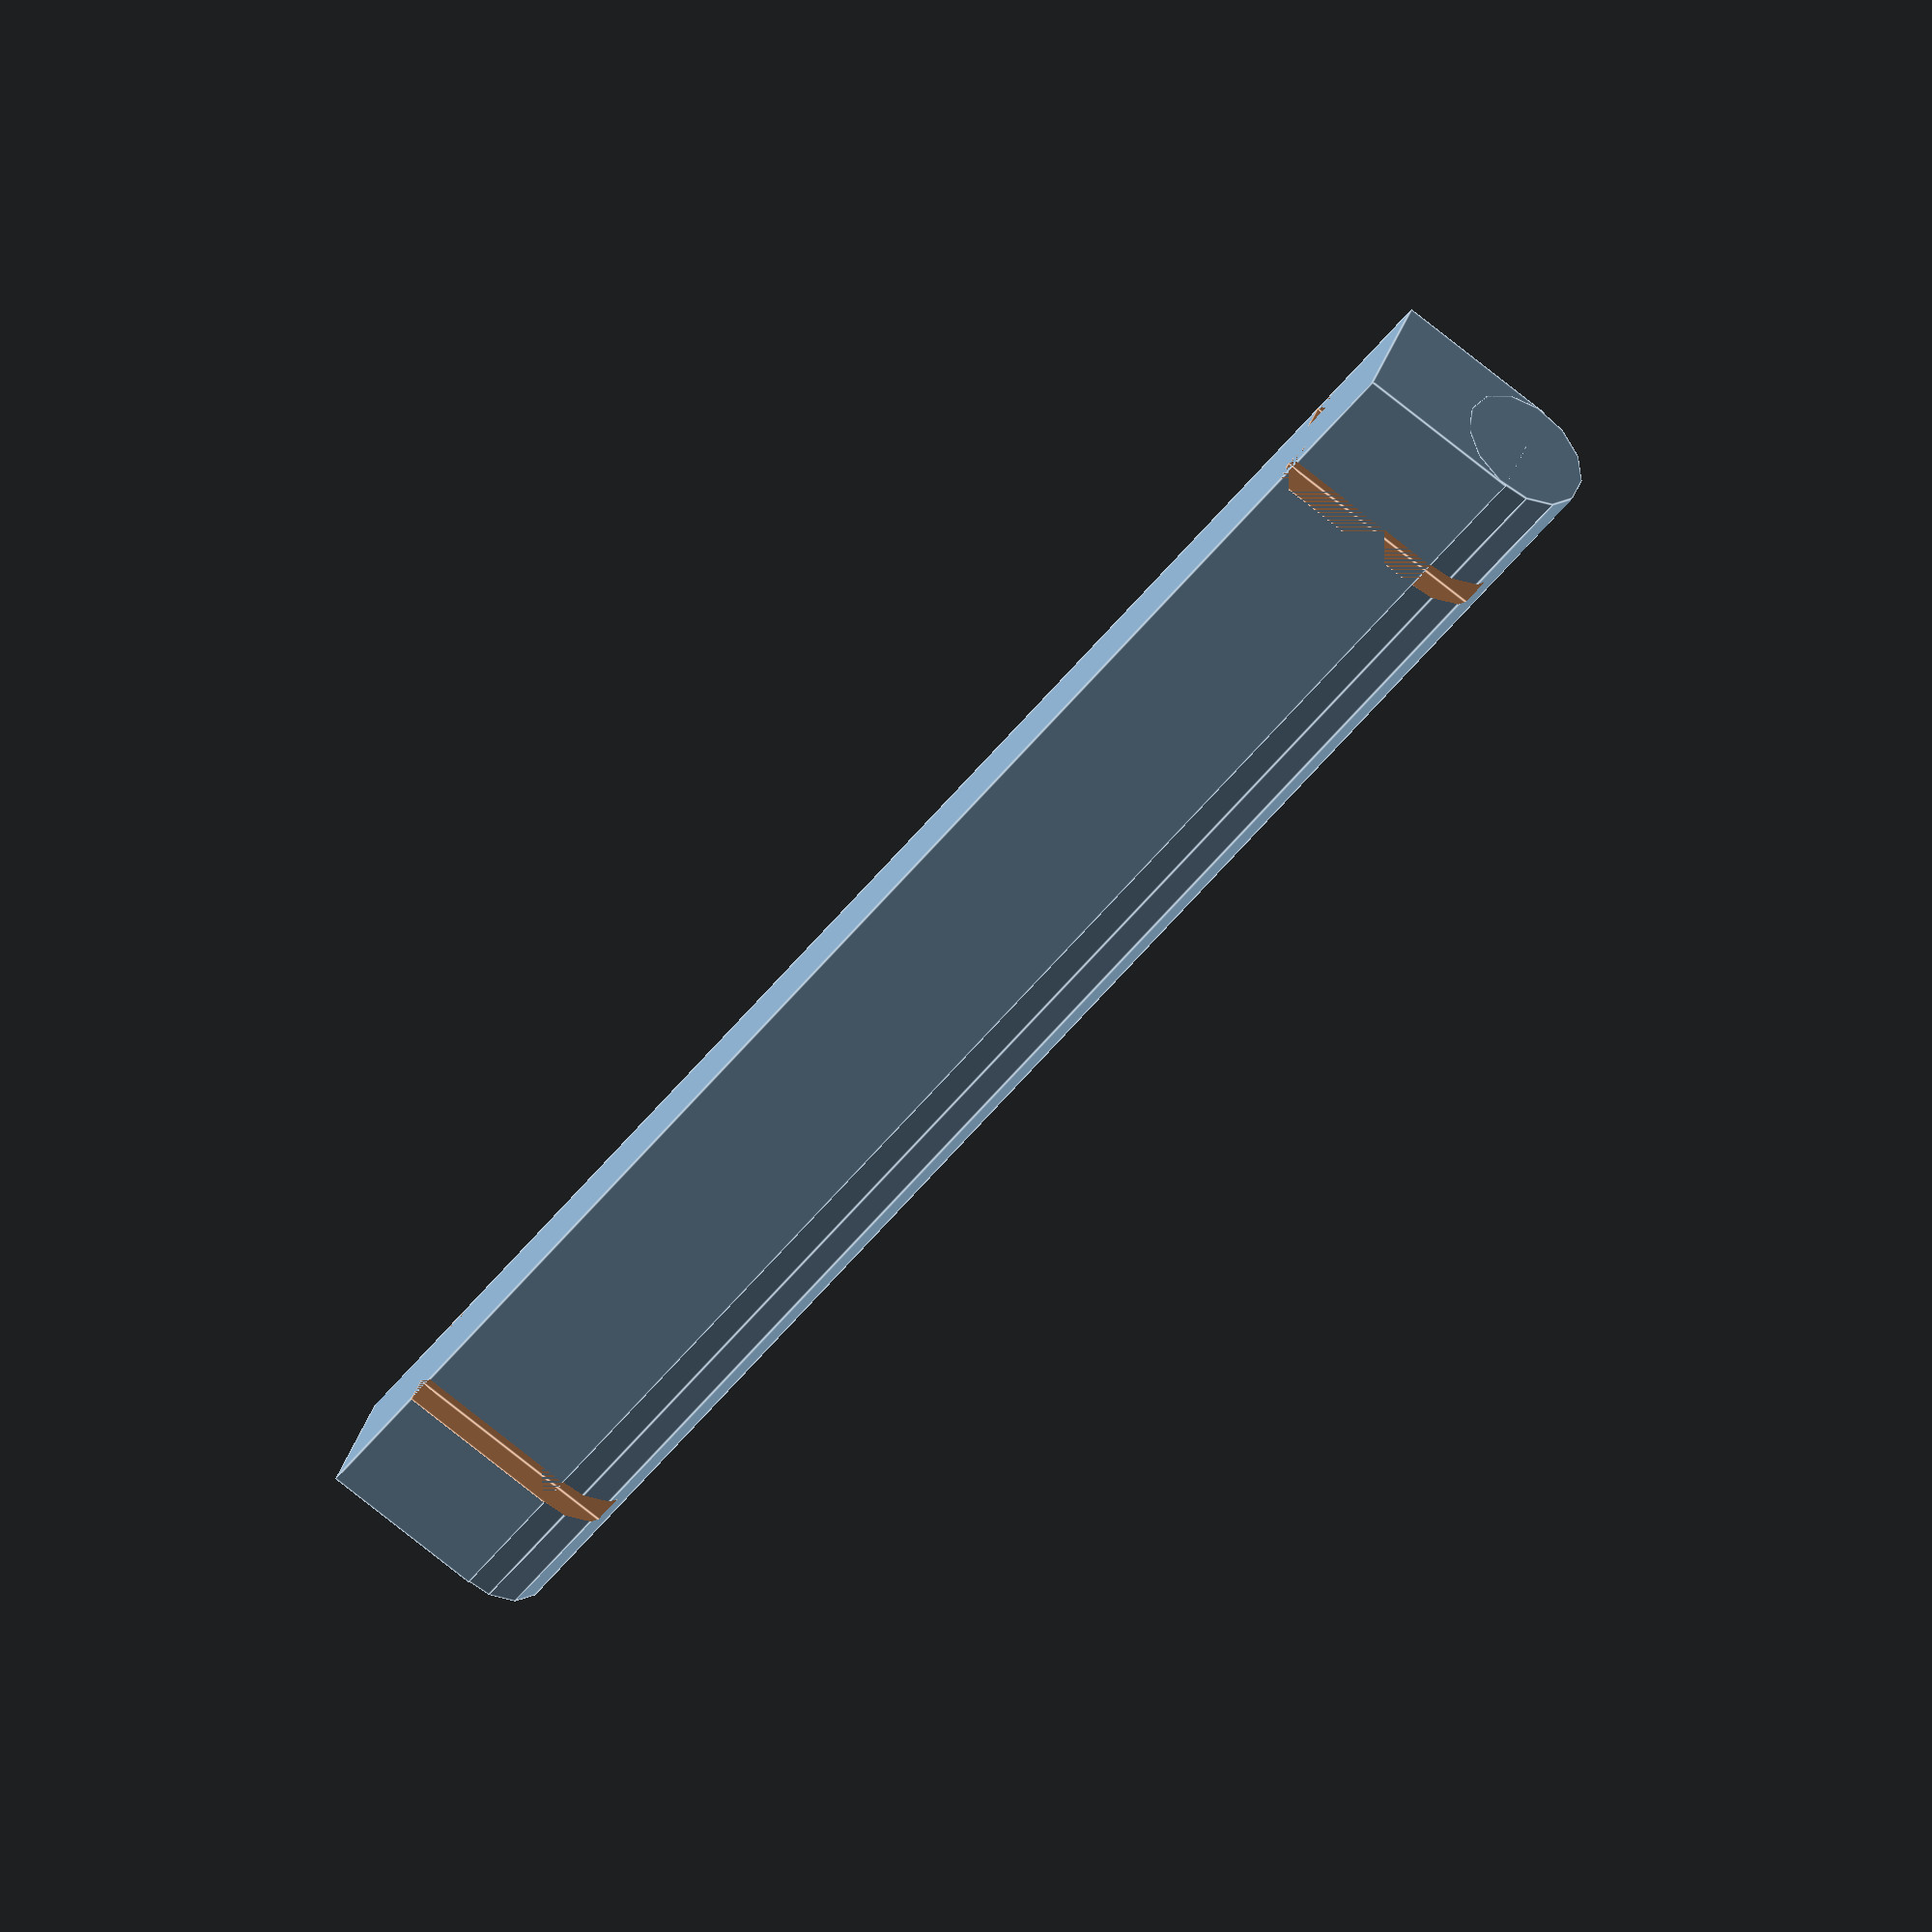
<openscad>
// Configurator variables

// length of the bar in mm.
bar_length = 110;

// End of configurator variables

/* [Hidden] */

bar_height = 10;
bar_width = 8;
difference()
{
  union()
  {
    cube([bar_length, bar_width, bar_height]);
    translate([0, bar_width/2, bar_height]) rotate([0,90,0]) cylinder(d=bar_width, h=bar_length);
  }
  translate([8,0,0])
    cube([2,2,bar_height+bar_width]);
  translate([bar_length-10,0,0])
    cube([2,2,bar_height+bar_width]);
  translate([8,bar_width-2,0])
    cube([2,2,bar_height+bar_width]);
  translate([bar_length-10,bar_width-2,0])
    cube([2,2,bar_height+bar_width]);
}
</openscad>
<views>
elev=258.0 azim=152.7 roll=308.5 proj=o view=edges
</views>
